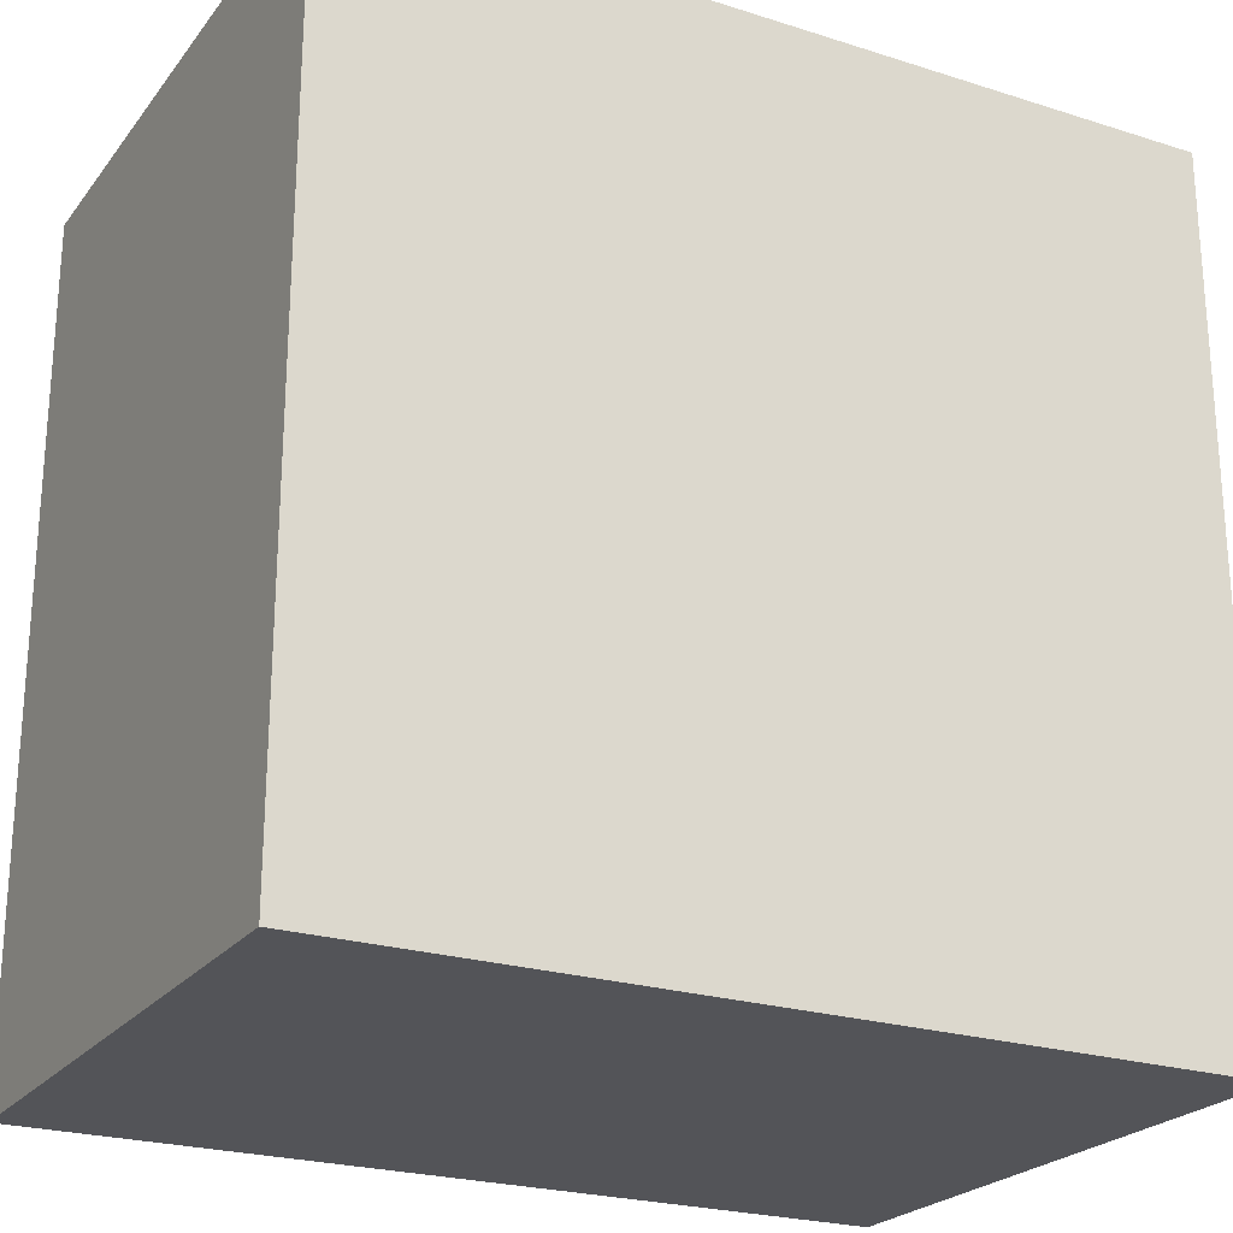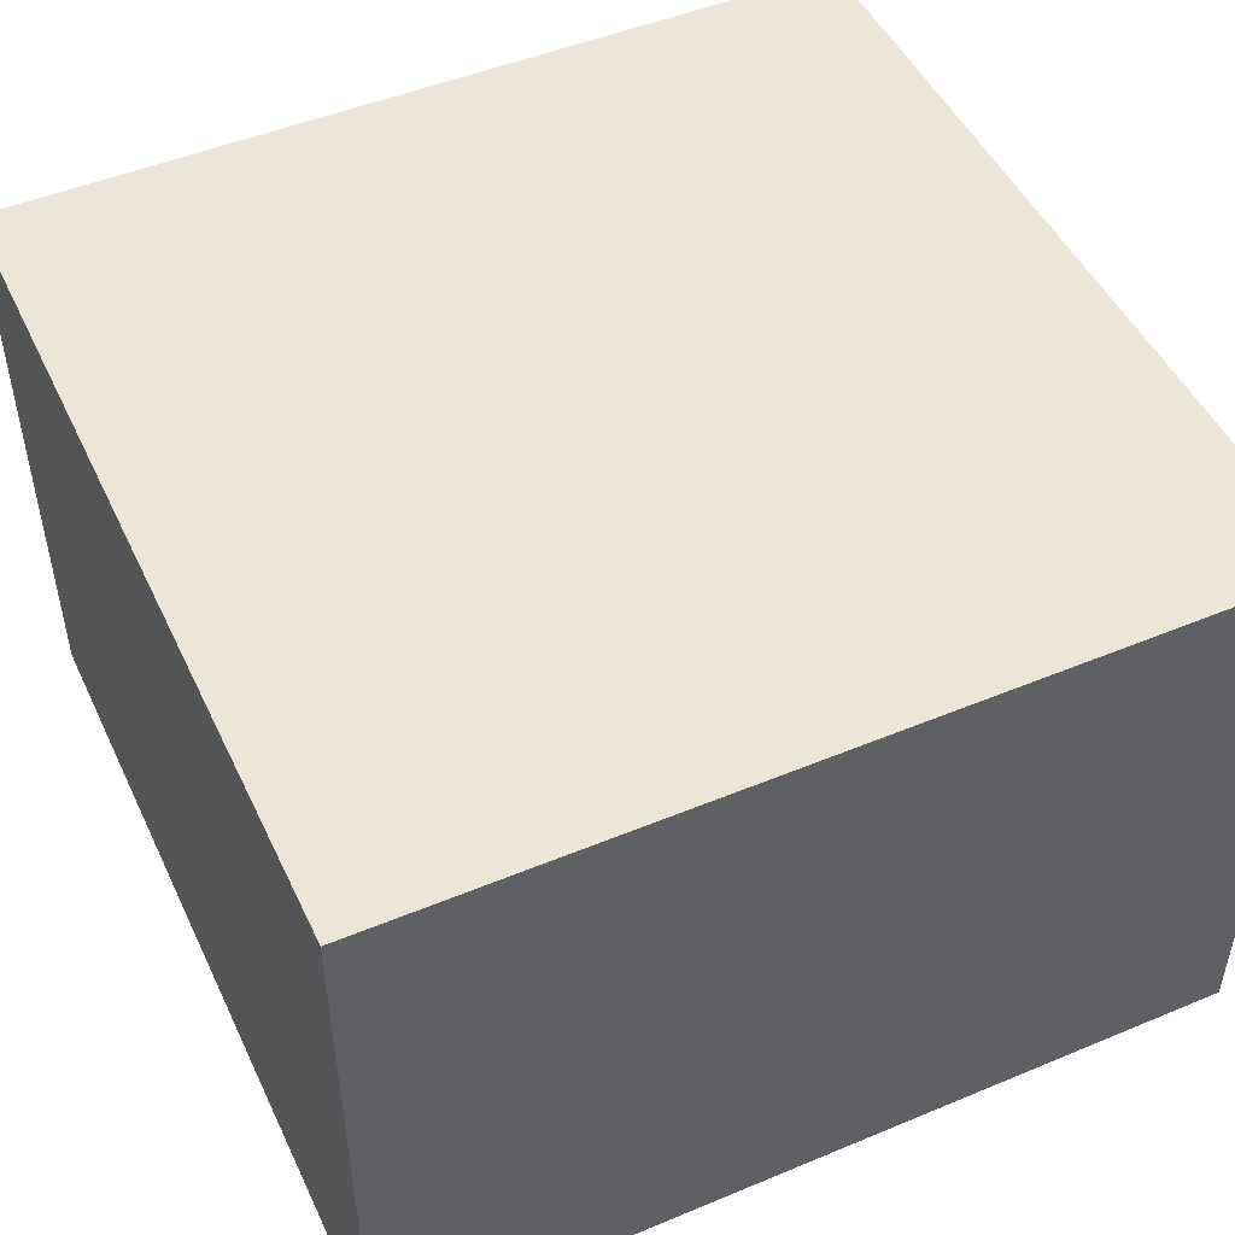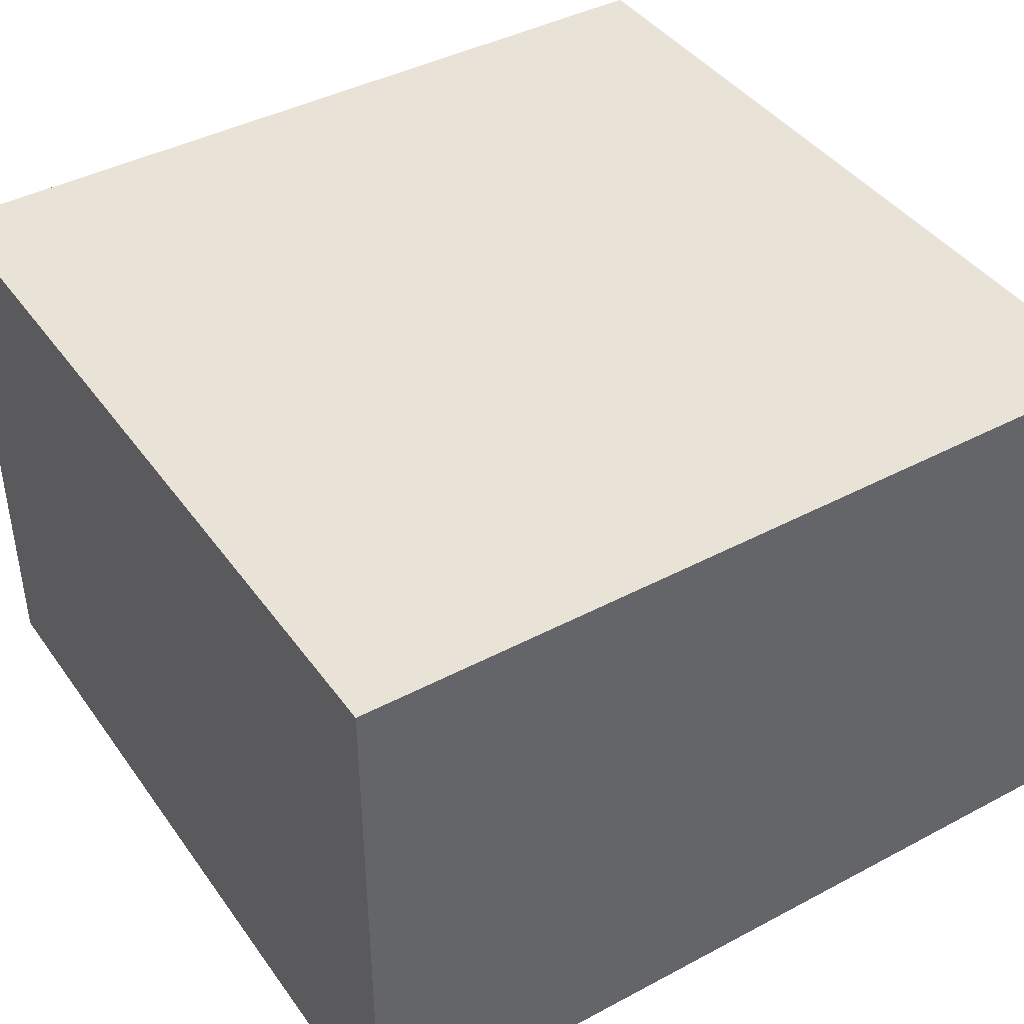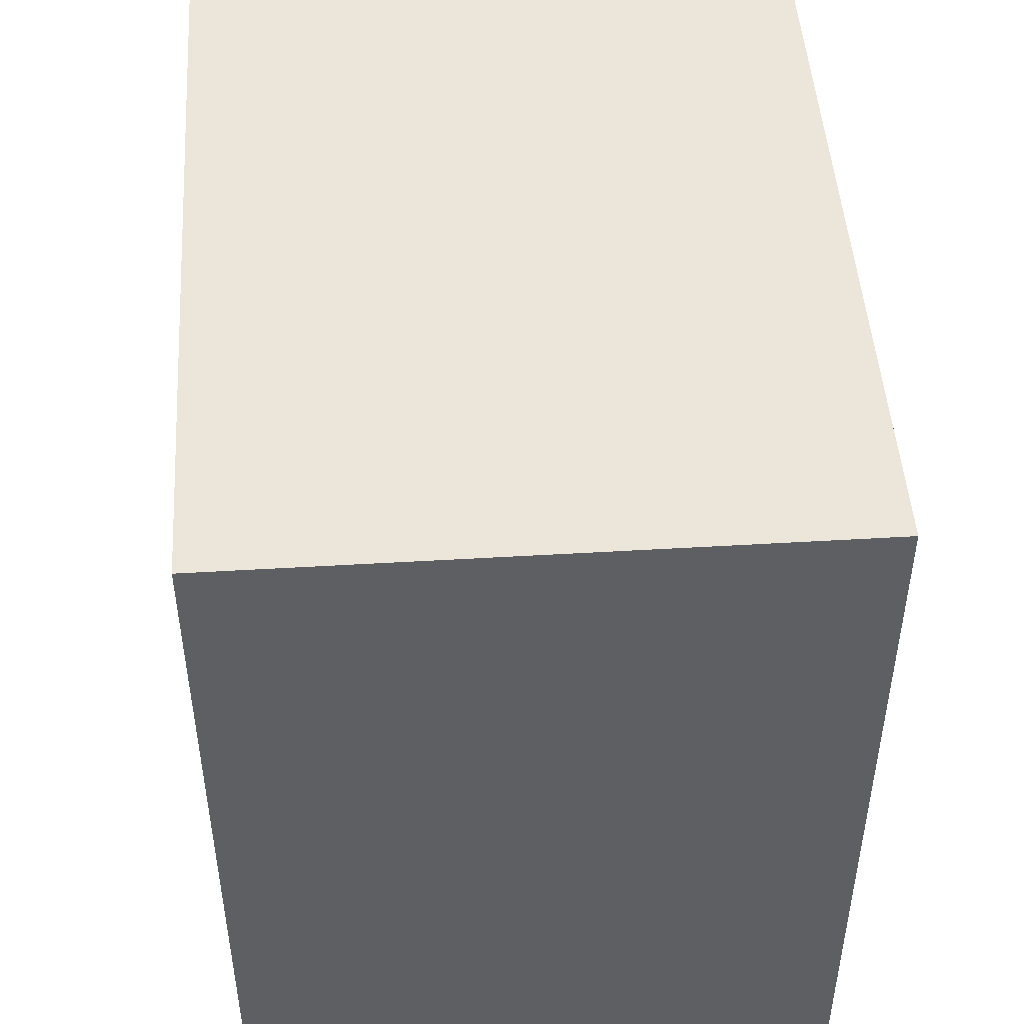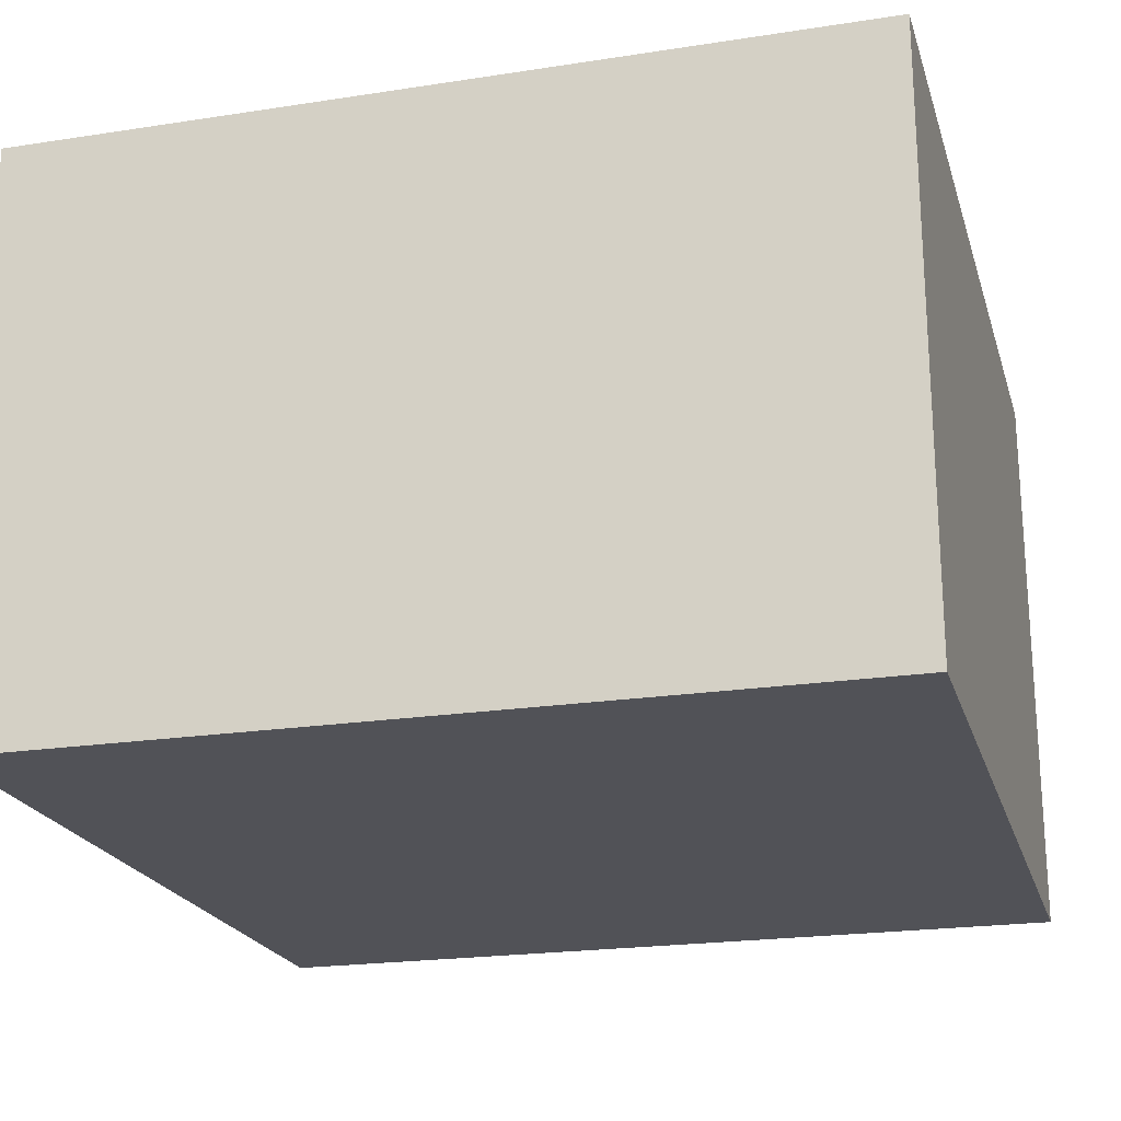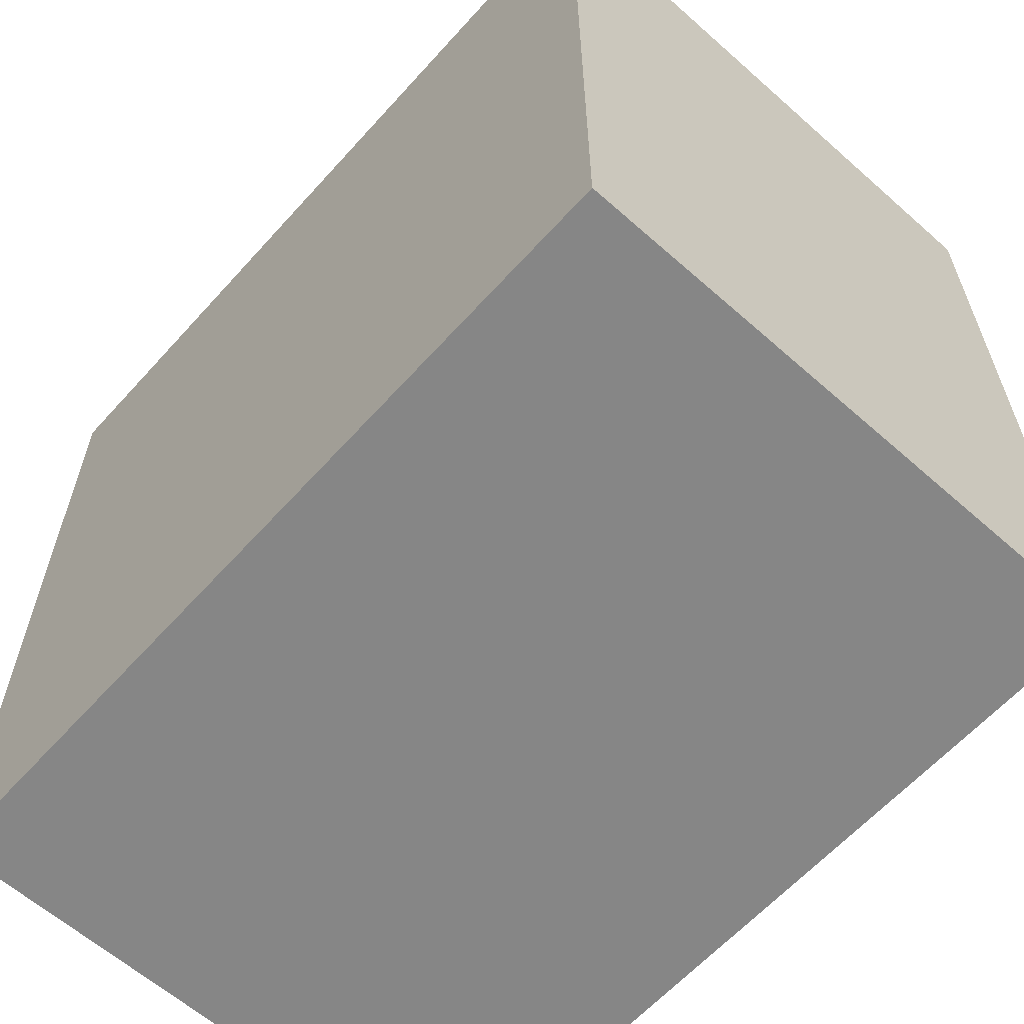
<metadata>
{"format":"obj","ext":"obj","renderer":"f3d","projection":"perspective","resolution":1024,"background":"white","views":[{"elev":-23.6,"azim":152.0,"up":"+Z"},{"elev":48.9,"azim":-24.8,"up":"+Y"},{"elev":41.8,"azim":57.4,"up":"+Y"},{"elev":48.3,"azim":86.2,"up":"+Z"},{"elev":-21.4,"azim":15.3,"up":"+Y"},{"elev":-62.0,"azim":48.1,"up":"+Z"}]}
</metadata>
<code>
g pb_Mesh-1841638
v 0.5 -0.05 0.5
v -0.5 -0.05 0.5
v 0.5 0.648 0.5
v -0.5 0.648 0.5
v -0.5 -0.05 0.5
v -0.5 -0.05 -0.5
v -0.5 0.648 0.5
v -0.5 0.648 -0.5
v -0.5 -0.05 -0.5
v 0.5 -0.05 -0.5
v -0.5 0.648 -0.5
v 0.5 0.648 -0.5
v 0.5 -0.05 -0.5
v 0.5 -0.05 0.5
v 0.5 0.648 -0.5
v 0.5 0.648 0.5
v 0.5 0.648 0.5
v -0.5 0.648 0.5
v 0.5 0.648 -0.5
v -0.5 0.648 -0.5
v 0.5 -0.05 -0.5
v -0.5 -0.05 -0.5
v 0.5 -0.05 0.5
v -0.5 -0.05 0.5
g pb_Mesh-1841638_0
f 3 2 1
f 3 4 2
f 7 6 5
f 7 8 6
f 11 10 9
f 11 12 10
f 15 14 13
f 15 16 14
f 19 18 17
f 19 20 18
f 23 22 21
f 23 24 22

</code>
